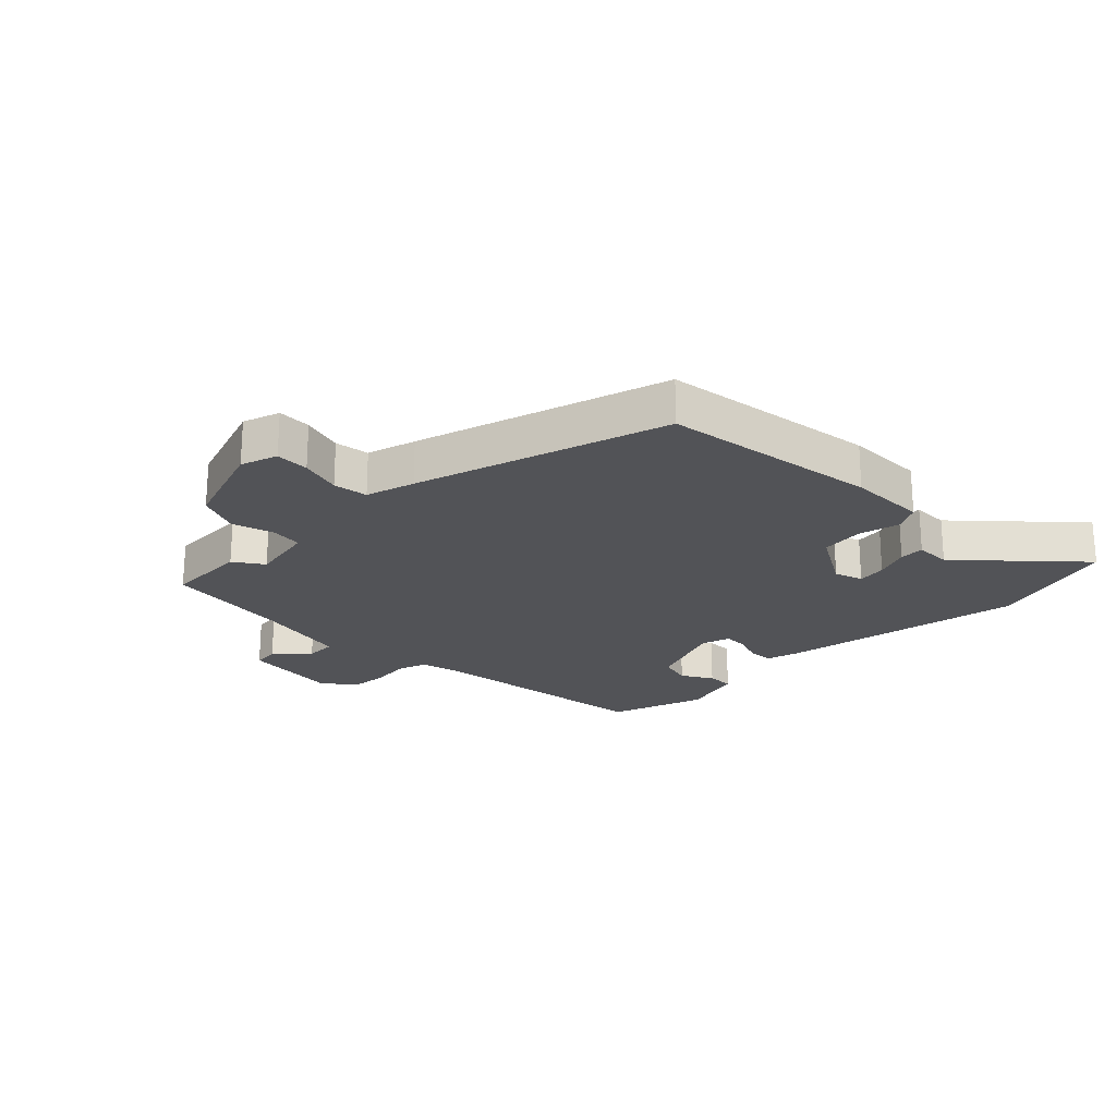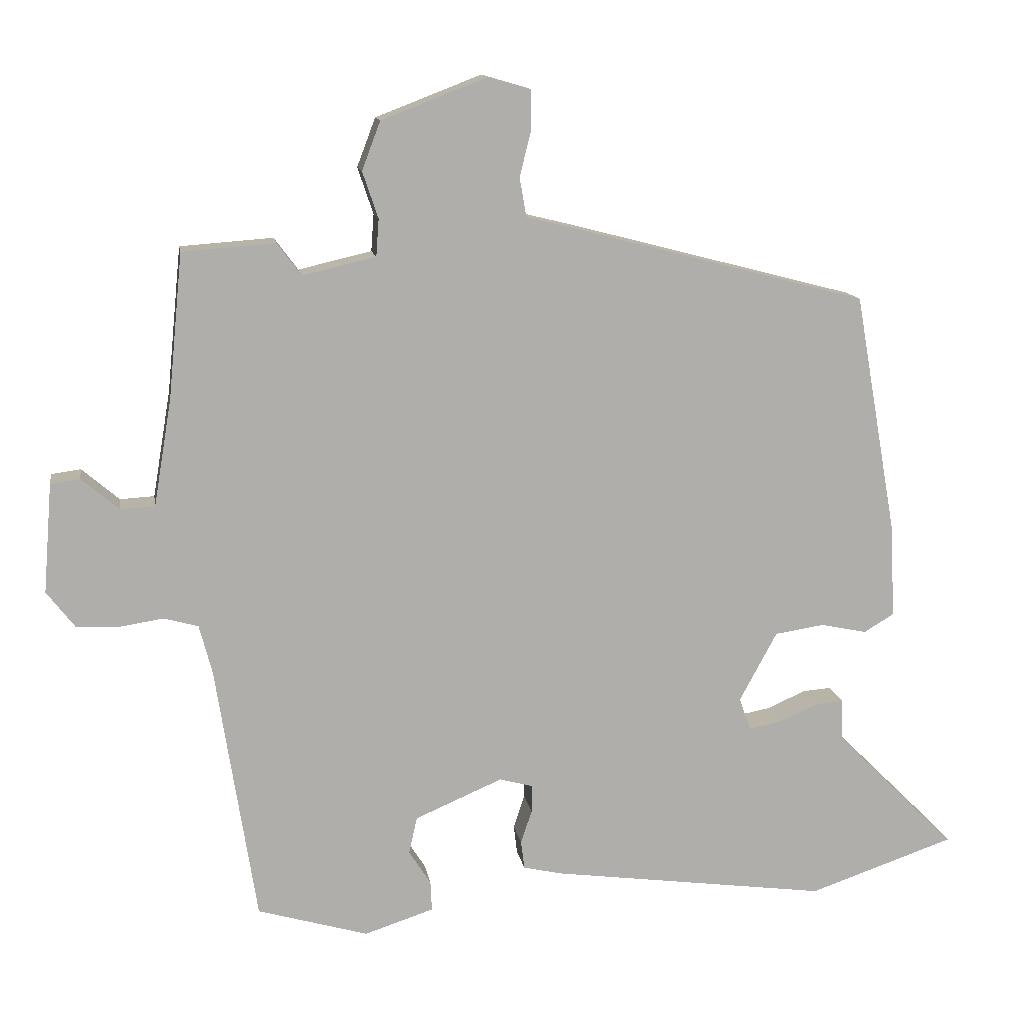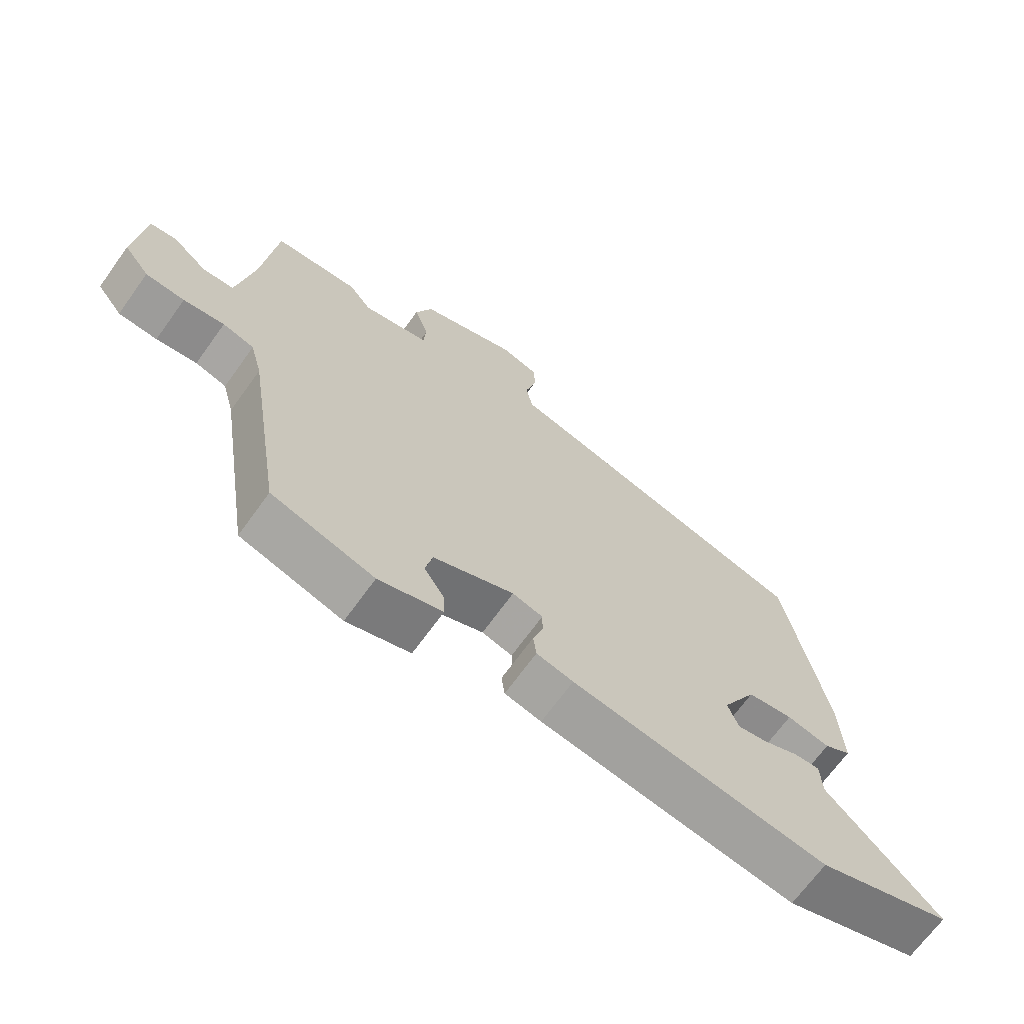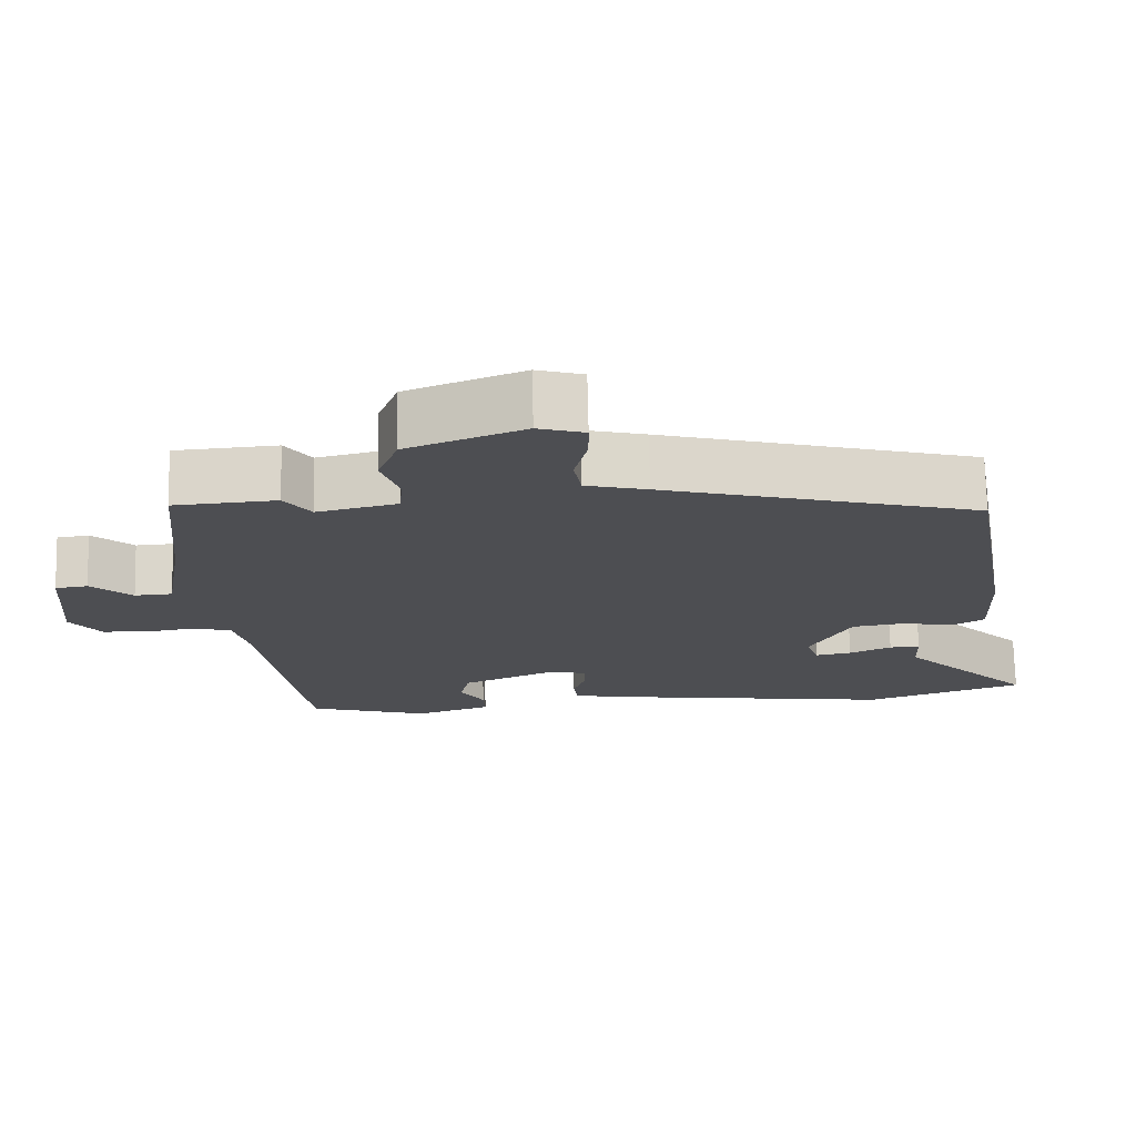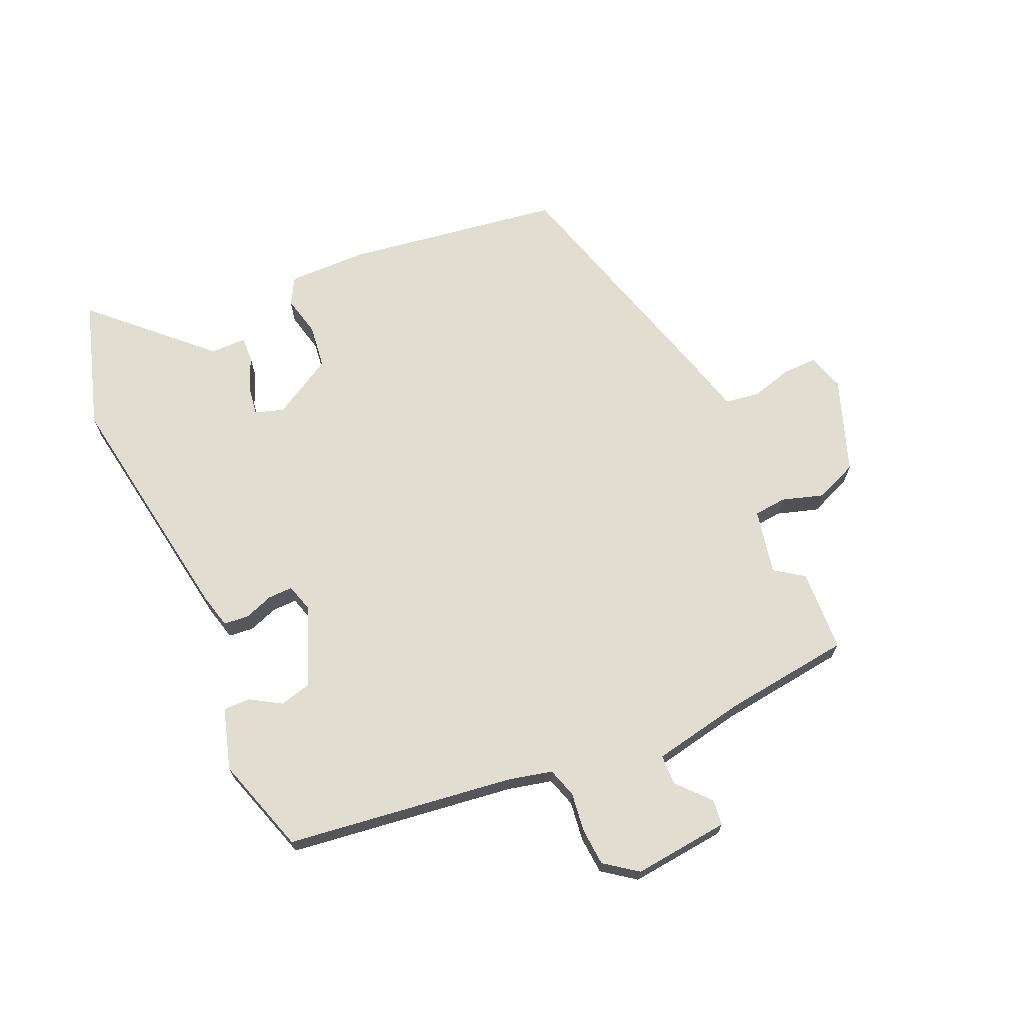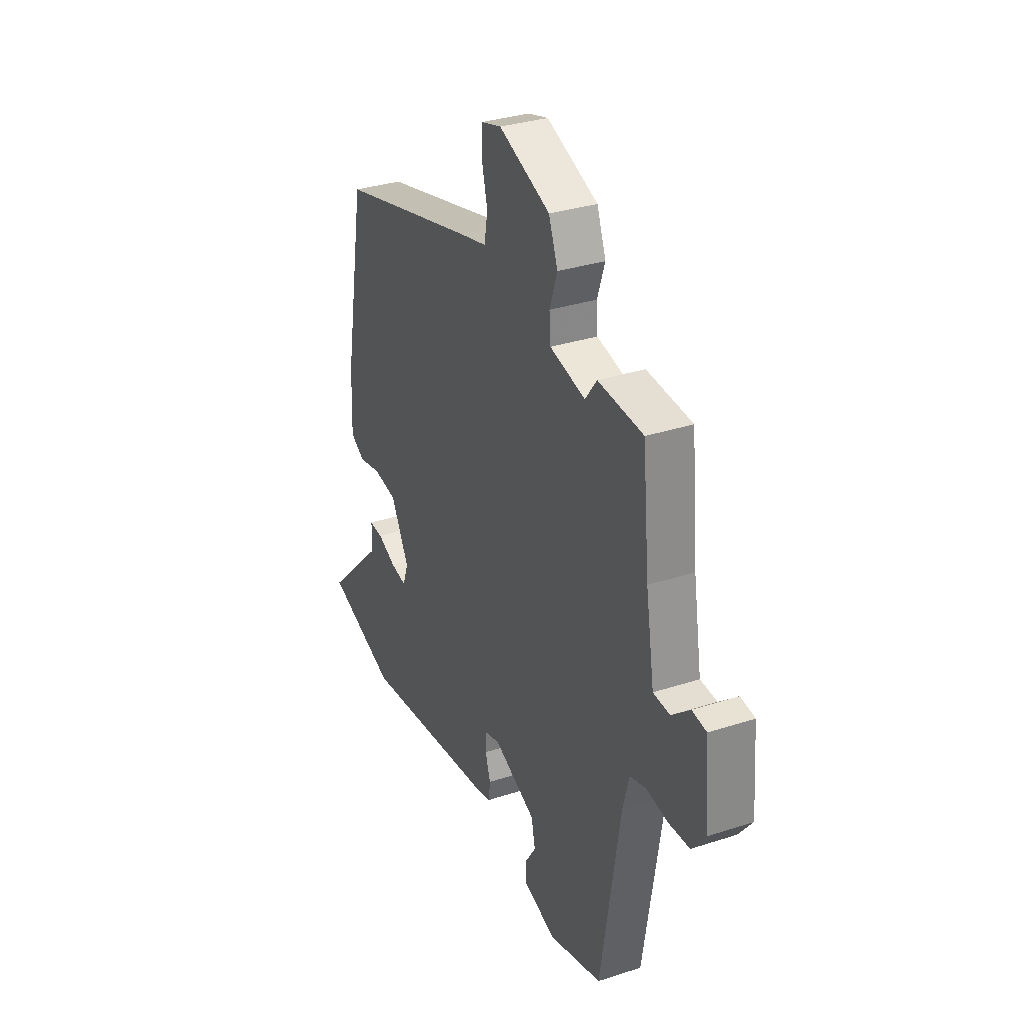
<metadata>
{"format":"obj","ext":"obj","renderer":"f3d","projection":"perspective","resolution":1024,"background":"white","views":[{"elev":-22.4,"azim":42.8,"up":"+Y"},{"elev":12.7,"azim":-9.1,"up":"+Z"},{"elev":-68.7,"azim":-35.8,"up":"+Z"},{"elev":72.8,"azim":-1.3,"up":"+Z"},{"elev":68.9,"azim":-115.3,"up":"+Y"},{"elev":32.6,"azim":-114.3,"up":"+Z"}]}
</metadata>
<code>
v -0.429 0.07 -0.499
v -0.488 0.07 -0.122
v -0.507 0.07 -0.05
v -0.557 0.07 -0.036
v -0.622 0.07 -0.046
v -0.684 0.07 -0.043
v -0.725 0.07 0.01
v -0.712 0.07 0.17
v -0.669 0.07 0.176
v -0.614 0.07 0.129
v -0.564 0.07 0.132
v -0.538 0.07 0.287
v -0.517 0.07 0.499
v -0.381 0.07 0.509
v -0.346 0.07 0.462
v -0.239 0.07 0.487
v -0.235 0.07 0.541
v -0.258 0.07 0.609
v -0.231 0.07 0.68
v -0.076 0.07 0.74
v -0.014 0.07 0.722
v -0.014 0.07 0.666
v -0.031 0.07 0.597
v -0.021 0.07 0.54
v 0.061 0.07 0.52
v 0.481 0.07 0.411
v 0.544 0.07 0.053
v 0.549 0.07 -0.077
v 0.506 0.07 -0.103
v 0.438 0.07 -0.089
v 0.366 0.07 -0.1
v 0.311 0.07 -0.202
v 0.328 0.07 -0.249
v 0.376 0.07 -0.24
v 0.432 0.07 -0.215
v 0.473 0.07 -0.212
v 0.475 0.07 -0.272
v 0.652 0.07 -0.448
v 0.439 0.07 -0.521
v 0.035 0.07 -0.467
v -0.023 0.07 -0.454
v -0.028 0.07 -0.413
v -0.012 0.07 -0.364
v -0.012 0.07 -0.323
v -0.06 0.07 -0.31
v -0.188 0.07 -0.365
v -0.2 0.07 -0.419
v -0.168 0.07 -0.469
v -0.166 0.07 -0.513
v -0.267 0.07 -0.546
v -0.429 0 -0.499
v -0.488 0 -0.122
v -0.507 0 -0.05
v -0.557 0 -0.036
v -0.622 0 -0.046
v -0.684 0 -0.043
v -0.725 0 0.01
v -0.712 0 0.17
v -0.669 0 0.176
v -0.614 0 0.129
v -0.564 0 0.132
v -0.538 0 0.287
v -0.517 0 0.499
v -0.381 0 0.509
v -0.346 0 0.462
v -0.239 0 0.487
v -0.235 0 0.541
v -0.258 0 0.609
v -0.231 0 0.68
v -0.076 0 0.74
v -0.014 0 0.722
v -0.014 0 0.666
v -0.031 0 0.597
v -0.021 0 0.54
v 0.061 0 0.52
v 0.481 0 0.411
v 0.544 0 0.053
v 0.549 0 -0.077
v 0.506 0 -0.103
v 0.438 0 -0.089
v 0.366 0 -0.1
v 0.311 0 -0.202
v 0.328 0 -0.249
v 0.376 0 -0.24
v 0.432 0 -0.215
v 0.473 0 -0.212
v 0.475 0 -0.272
v 0.652 0 -0.448
v 0.439 0 -0.521
v 0.035 0 -0.467
v -0.023 0 -0.454
v -0.028 0 -0.413
v -0.012 0 -0.364
v -0.012 0 -0.323
v -0.06 0 -0.31
v -0.188 0 -0.365
v -0.2 0 -0.419
v -0.168 0 -0.469
v -0.166 0 -0.513
v -0.267 0 -0.546
f 47 48 49 50
f 46 47 50 1
f 40 41 42 43
f 40 43 44
f 37 38 39 40
f 37 40 44
f 34 35 36 37
f 33 34 37 44
f 32 33 44 45
f 27 28 29 30
f 27 30 31
f 24 25 26 27
f 24 27 31
f 20 21 22 23
f 20 23 24
f 17 18 19 20
f 16 17 20 24
f 12 13 14 15
f 11 12 15 16
f 7 8 9 10
f 7 10 11
f 4 5 6 7
f 4 7 11
f 3 4 11 16
f 46 1 2
f 45 46 2 3
f 24 31 32 45
f 3 16 24 45
f 100 99 98 97
f 51 100 97 96
f 93 92 91 90
f 94 93 90
f 90 89 88 87
f 94 90 87
f 87 86 85 84
f 94 87 84 83
f 95 94 83 82
f 80 79 78 77
f 81 80 77
f 77 76 75 74
f 81 77 74
f 73 72 71 70
f 74 73 70
f 70 69 68 67
f 74 70 67 66
f 65 64 63 62
f 66 65 62 61
f 60 59 58 57
f 61 60 57
f 57 56 55 54
f 61 57 54
f 66 61 54 53
f 52 51 96
f 53 52 96 95
f 95 82 81 74
f 95 74 66 53
f 1 51 52 2
f 2 52 53 3
f 3 53 54 4
f 4 54 55 5
f 5 55 56 6
f 6 56 57 7
f 7 57 58 8
f 8 58 59 9
f 9 59 60 10
f 10 60 61 11
f 11 61 62 12
f 12 62 63 13
f 13 63 64 14
f 14 64 65 15
f 15 65 66 16
f 16 66 67 17
f 17 67 68 18
f 18 68 69 19
f 19 69 70 20
f 20 70 71 21
f 21 71 72 22
f 22 72 73 23
f 23 73 74 24
f 24 74 75 25
f 25 75 76 26
f 26 76 77 27
f 27 77 78 28
f 28 78 79 29
f 29 79 80 30
f 30 80 81 31
f 31 81 82 32
f 32 82 83 33
f 33 83 84 34
f 34 84 85 35
f 35 85 86 36
f 36 86 87 37
f 37 87 88 38
f 38 88 89 39
f 39 89 90 40
f 40 90 91 41
f 41 91 92 42
f 42 92 93 43
f 43 93 94 44
f 44 94 95 45
f 45 95 96 46
f 46 96 97 47
f 47 97 98 48
f 48 98 99 49
f 49 99 100 50
f 50 100 51 1

</code>
